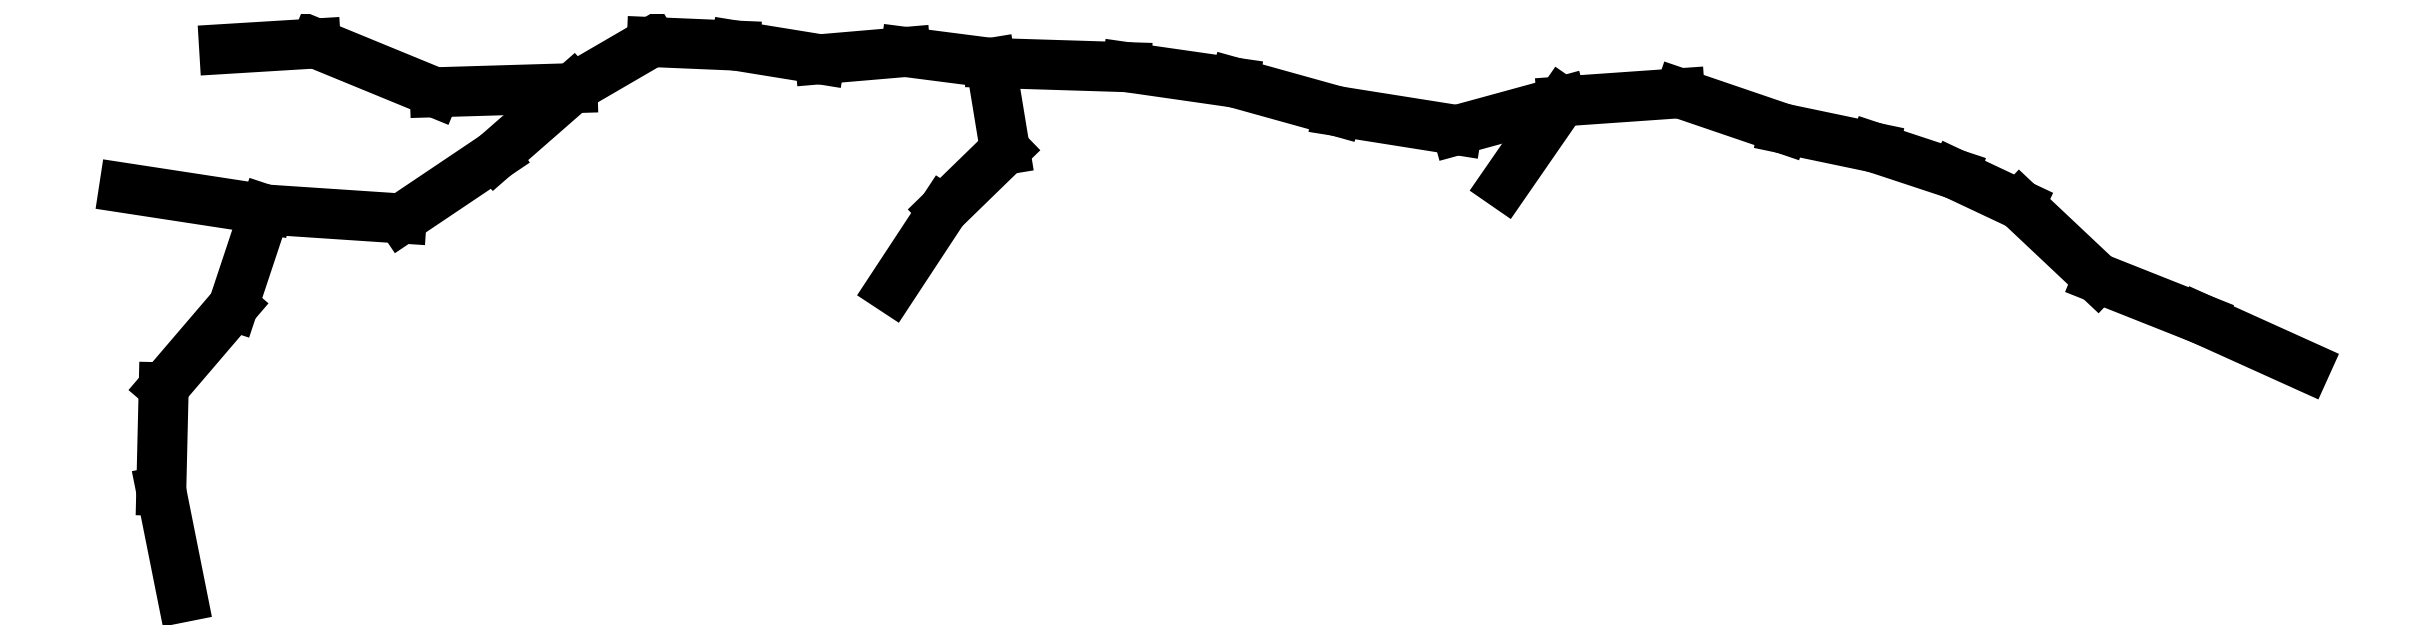
<metadata>
{"format":"dxf","ext":"dxf","renderer":"ezdxf+matplotlib","layout":"modelspace","background":"white","min_lineweight":24,"dpi":150}
</metadata>
<code>
0
SECTION
2
ENTITIES
0
LINE
8
0
10
-322.3
20
95.15
30
0
11
-326.2
21
114.9
31
0
0
LINE
8
0
10
-326.2
20
114.9
30
0
11
-325.7
21
134
31
0
0
LINE
8
0
10
-325.7
20
134
30
0
11
-312.9
21
149.1
31
0
0
LINE
8
0
10
-312.9
20
149.1
30
0
11
-306.9
21
167
31
0
0
LINE
8
0
10
-333.1
20
171
30
0
11
-306.9
21
167
31
0
0
LINE
8
0
10
-306.9
20
167
30
0
11
-281.7
21
165.3
31
0
0
LINE
8
0
10
-281.7
20
165.3
30
0
11
-264.3
21
176.9
31
0
0
LINE
8
0
10
-297.5
20
197.7
30
0
11
-314.5
21
196.7
31
0
0
LINE
8
0
10
-275.5
20
188.7
30
0
11
-297.5
21
197.7
31
0
0
LINE
8
0
10
-250
20
189.5
30
0
11
-275.5
21
188.7
31
0
0
LINE
8
0
10
-264.3
20
176.9
30
0
11
-250
21
189.5
31
0
0
LINE
8
0
10
-250
20
189.5
30
0
11
-235.3
21
198
31
0
0
LINE
8
0
10
-235.3
20
198
30
0
11
-219.8
21
197.3
31
0
0
LINE
8
0
10
-219.8
20
197.3
30
0
11
-204.2
21
194.8
31
0
0
LINE
8
0
10
-204.2
20
194.8
30
0
11
-188.3
21
196.2
31
0
0
LINE
8
0
10
-188.3
20
196.2
30
0
11
-172.5
21
194.1
31
0
0
LINE
8
0
10
-172.5
20
194.1
30
0
11
-169.9
21
178
31
0
0
LINE
8
0
10
-169.9
20
178
30
0
11
-181.4
21
166.9
31
0
0
LINE
8
0
10
-181.4
20
166.9
30
0
11
-190.9
21
152.4
31
0
0
LINE
8
0
10
-147.3
20
193.3
30
0
11
-172.5
21
194.1
31
0
0
LINE
8
0
10
-127.3
20
190.5
30
0
11
-147.3
21
193.3
31
0
0
LINE
8
0
10
-108.4
20
185.2
30
0
11
-127.3
21
190.5
31
0
0
LINE
8
0
10
-86.16
20
181.7
30
0
11
-108.4
21
185.2
31
0
0
LINE
8
0
10
-66.78
20
187
30
0
11
-86.16
21
181.7
31
0
0
LINE
8
0
10
-66.78
20
187
30
0
11
-77.38
21
171.7
31
0
0
LINE
8
0
10
-44.87
20
188.5
30
0
11
-66.78
21
187
31
0
0
LINE
8
0
10
-25.69
20
182
30
0
11
-44.87
21
188.5
31
0
0
LINE
8
0
10
-8.796
20
178.4
30
0
11
-25.69
21
182
31
0
0
LINE
8
0
10
5.974
20
173.6
30
0
11
-8.796
21
178.4
31
0
0
LINE
8
0
10
5.974
20
173.6
30
0
11
18.11
21
167.8
31
0
0
LINE
8
0
10
18.11
20
167.8
30
0
11
32.5
21
154.3
31
0
0
LINE
8
0
10
32.5
20
154.3
30
0
11
51.76
21
146.7
31
0
0
LINE
8
0
10
71.09
20
137.9
30
0
11
51.76
21
146.7
31
0
0
ENDSEC
0
EOF

</code>
